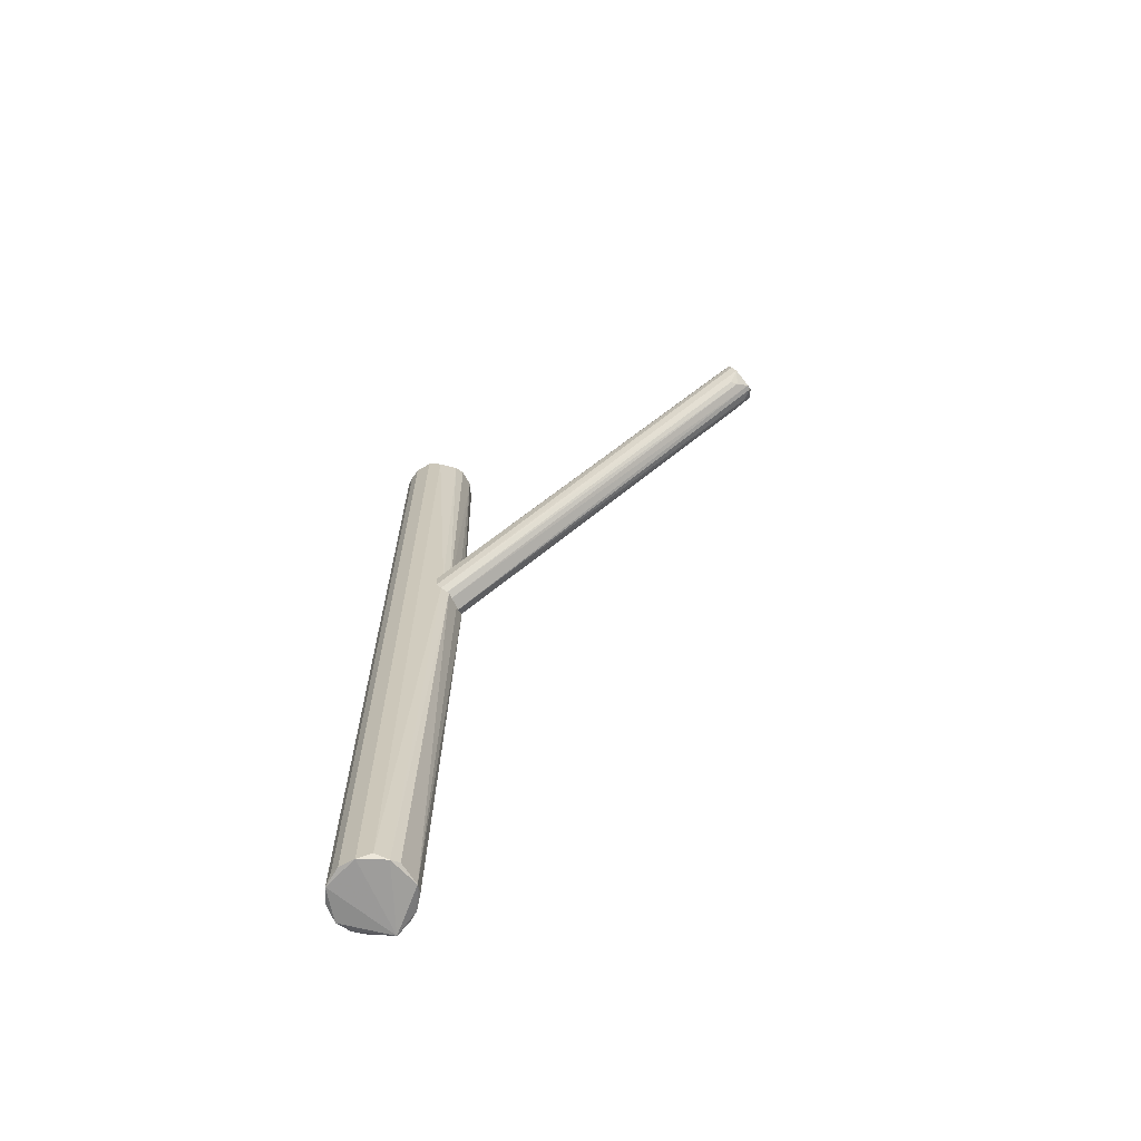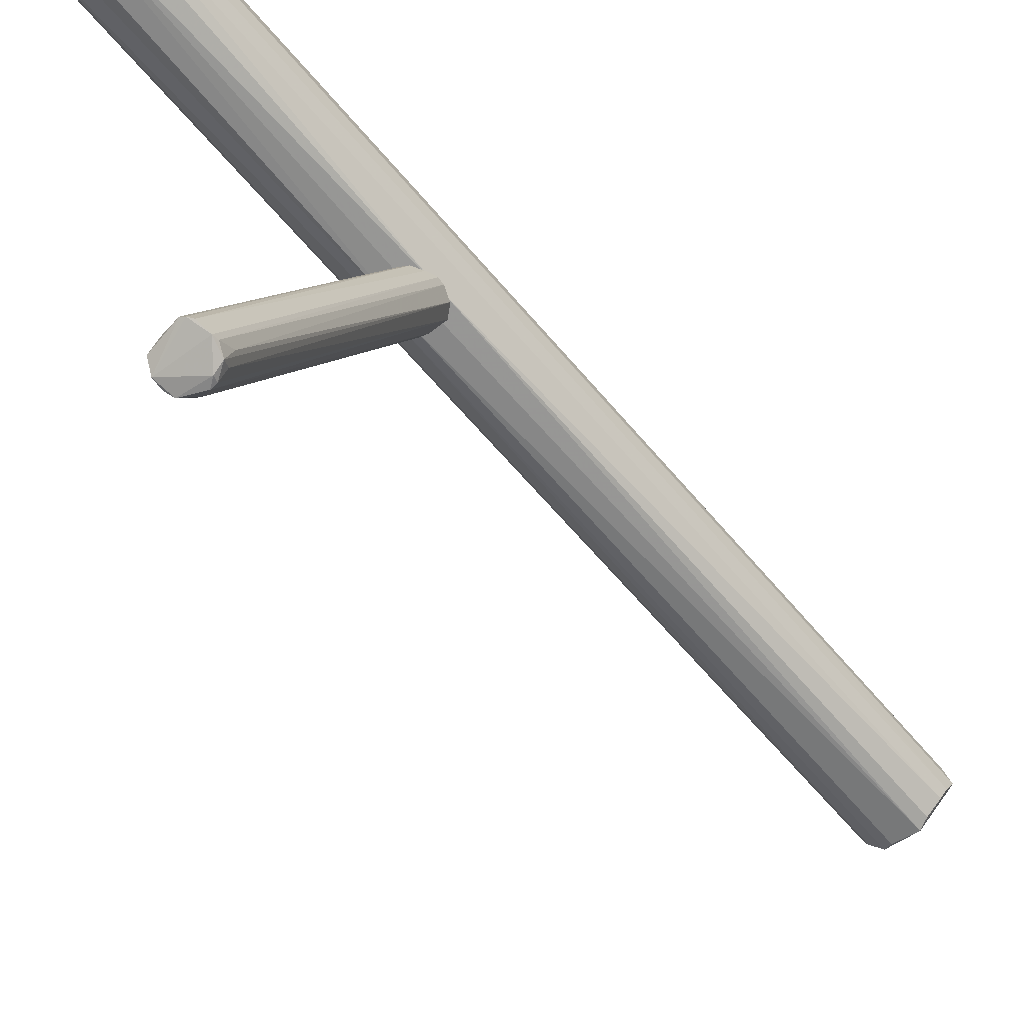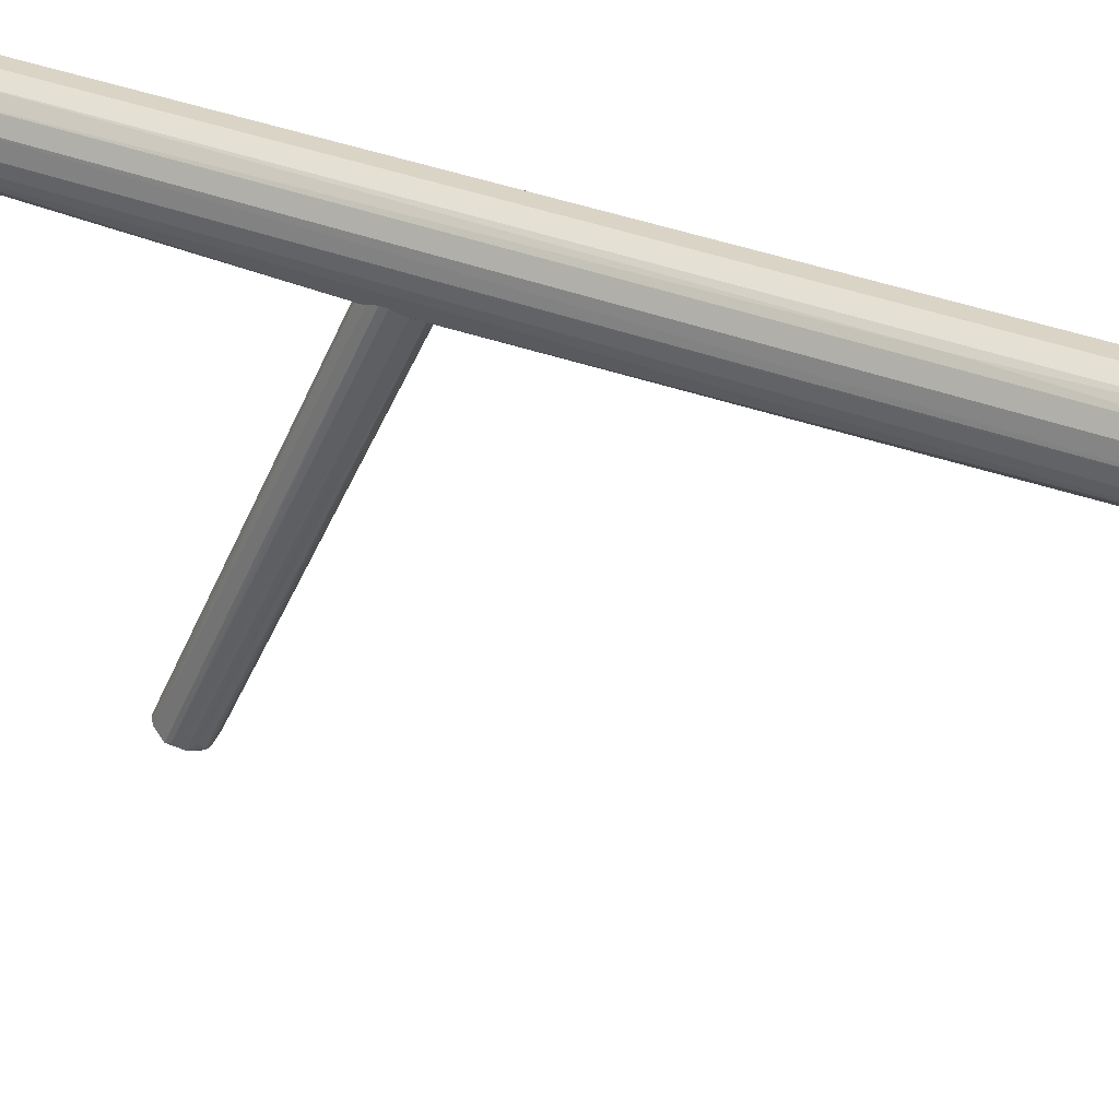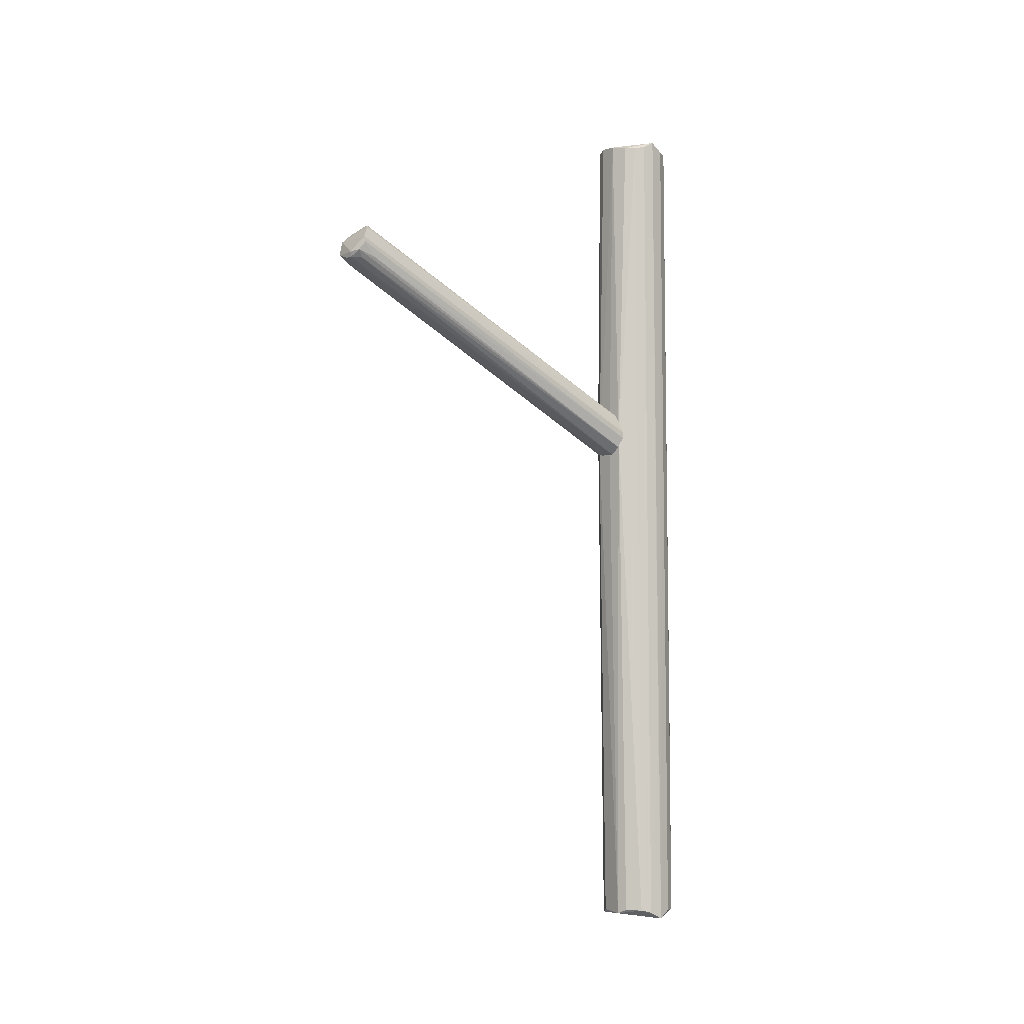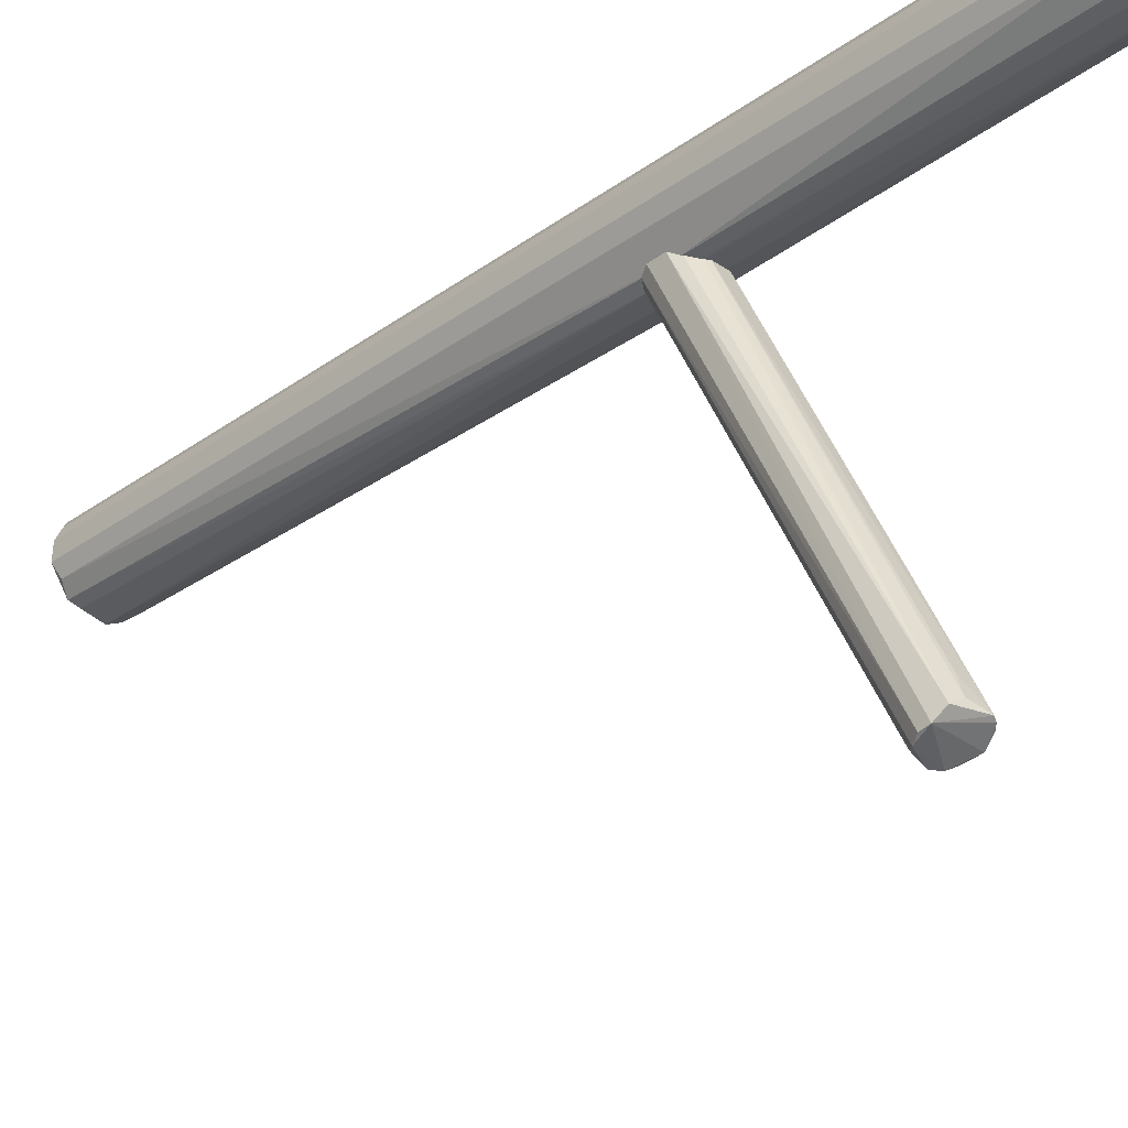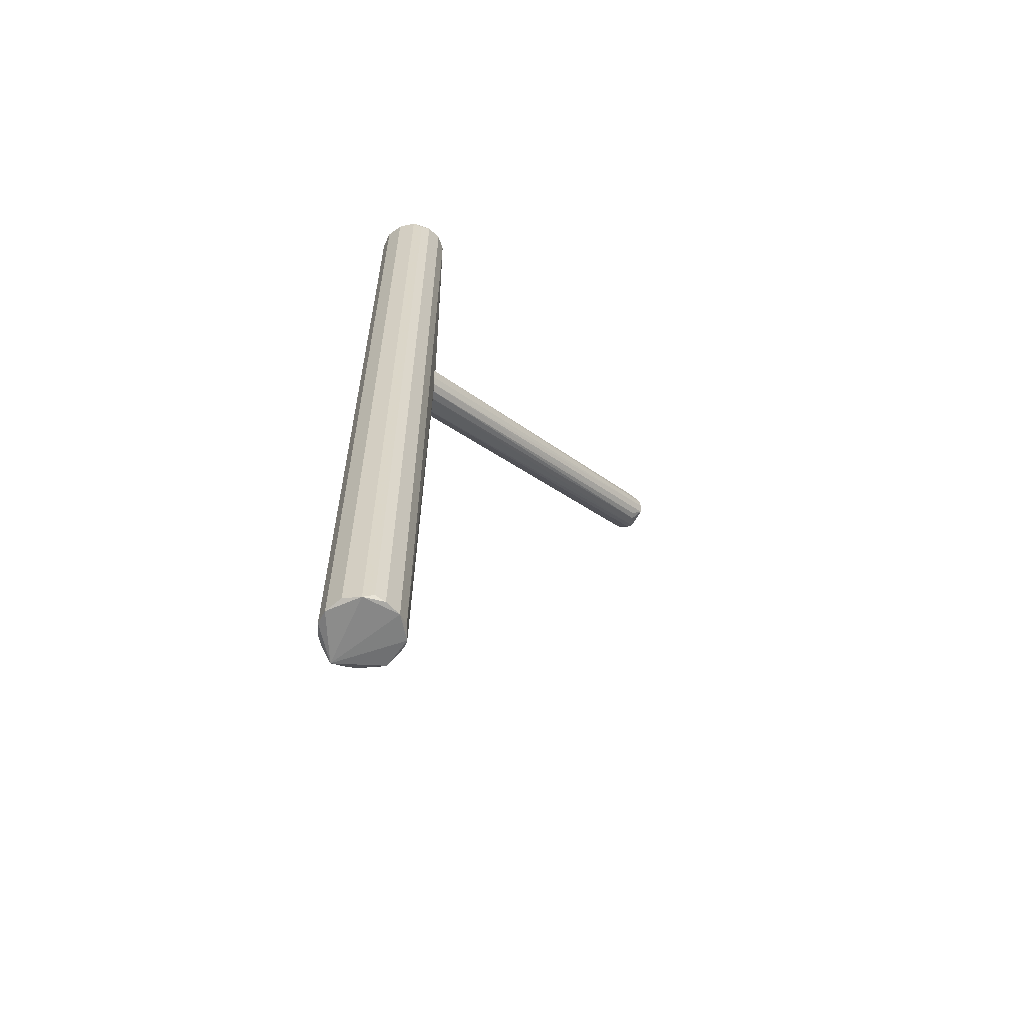
<metadata>
{"format":"obj","ext":"obj","renderer":"f3d","projection":"perspective","resolution":1024,"background":"white","views":[{"elev":-66.3,"azim":-60.0,"up":"+Z"},{"elev":-61.4,"azim":39.6,"up":"+Y"},{"elev":33.6,"azim":119.0,"up":"+Y"},{"elev":-6.8,"azim":51.4,"up":"+Z"},{"elev":-30.7,"azim":-44.1,"up":"+Y"},{"elev":-60.5,"azim":-136.1,"up":"+Z"}]}
</metadata>
<code>
o hull_0
v -0.01634 -0.003489 0.008431
v -0.01634 -0.003489 0.3948
v 0.0167 -0.000628 0.09201
v 0.0167 -0.000628 0.3963
v -0.003461 -0.01635 0.3946
v -0.009884 -0.01348 0.008791
v 0.008341 -0.01785 0.2434
v -0.01402 -0.009103 0.01081
v -0.01402 -0.009103 0.3924
v 0.01569 0.005748 0.3928
v 0.01569 0.005748 0.01037
v 0.002484 -0.01885 0.2363
v 0.01574 -0.005599 0.009713
v 0.01574 -0.005599 0.3935
v 0.01003 -0.01337 0.3928
v -0.01631 0.003655 0.008866
v -0.01631 0.003655 0.3943
v -0.005582 0.01575 0.3939
v -0.005582 0.01575 0.009328
v 0.003675 -0.0163 0.394
v 0.003675 -0.0163 0.009159
v 0.007876 -0.01474 0.01097
v 0.008644 0.0143 0.009641
v 0.008644 0.0143 0.3936
v -0.007699 -0.01483 0.3934
v -0.01207 0.01156 0.3952
v -0.01207 0.01156 0.008035
v -0.004701 -0.01913 0.2377
v 0.01672 8.9e-05 0.006686
v 0.01285 0.01069 0.01054
v 0.01285 0.01069 0.3927
v 0.00226 0.01656 0.008233
v 0.00226 0.01656 0.395
v 0.01073 0.01282 0.09971
v -0.01475 0.007866 0.01053
v -0.01475 0.007866 0.3927
v -0.007816 -0.01721 0.2477
v 0.01354 -0.009809 0.0108
v 0.01354 -0.009809 0.3924
v -0.006262 -0.0155 0.01031
f 4 13 3
f 29 1 27
f 32 29 27
f 33 32 18
f 1 29 6
f 29 21 6
f 21 29 38
f 30 31 10
f 33 18 26
f 18 27 26
f 1 17 16
f 27 1 16
f 32 27 19
f 18 32 19
f 27 18 19
f 32 33 23
f 29 32 23
f 30 29 23
f 29 10 4
f 10 31 4
f 33 26 4
f 4 26 2
f 17 1 2
f 1 9 2
f 9 25 2
f 26 17 2
f 7 38 39
f 38 14 39
f 14 4 39
f 23 33 24
f 33 4 24
f 4 31 24
f 28 25 37
f 25 9 37
f 6 28 37
f 6 37 8
f 9 1 8
f 1 6 8
f 37 9 8
f 17 26 36
f 26 27 36
f 16 17 36
f 29 30 11
f 10 29 11
f 30 10 11
f 21 28 40
f 28 6 40
f 6 21 40
f 14 38 13
f 38 29 13
f 4 14 13
f 7 21 22
f 38 7 22
f 21 38 22
f 25 28 5
f 28 20 5
f 20 4 5
f 4 2 5
f 2 25 5
f 21 7 12
f 28 21 12
f 7 20 12
f 20 28 12
f 27 16 35
f 36 27 35
f 16 36 35
f 20 7 15
f 4 20 15
f 7 39 15
f 39 4 15
f 31 30 34
f 30 23 34
f 23 24 34
f 24 31 34
f 29 4 3
f 13 29 3
o hull_1
v 0.009659 -0.01364 0.2443
v 0.003103 -0.1749 0.3101
v -0.001236 -0.1571 0.3207
v -0.005529 -0.01577 0.2341
v 0.006096 -0.1682 0.325
v 0.006096 -0.1712 0.3101
v 0.004601 -0.1674 0.3258
v -0.009415 -0.0138 0.2396
v -0.007367 -0.1742 0.3131
v -0.007367 -0.1682 0.3235
v -0.002723 -0.1652 0.3241
v 0.008047 -0.01465 0.2365
v 0.00956 -0.01371 0.2415
v 0.009089 -0.1719 0.319
v 0.009089 -0.1712 0.3168
v 0.008339 -0.166 0.3108
v -0.008864 -0.1719 0.3198
v -0.008864 -0.1727 0.316
v 0.000859 -0.1757 0.3101
v -0.009514 -0.01374 0.2464
v 0.007592 -0.1734 0.3131
v 0.007592 -0.1689 0.3235
v 0.003852 -0.1757 0.3123
v -0.00765 -0.01486 0.2499
v -0.00221 -0.01657 0.2336
v 0.004121 -0.0162 0.2544
v 0.006594 -0.01535 0.2525
v -0.002878 -0.1719 0.3086
v -0.004565 -0.01607 0.2536
v 0.004203 -0.01618 0.2334
v -0.003052 -0.01644 0.2548
v -0.005123 -0.1697 0.3086
v 0.008714 -0.01426 0.248
v -0.008059 -0.01465 0.236
f 47 43 51
f 54 41 62
f 59 65 70
f 74 52 70
f 66 71 47
f 71 66 67
f 66 47 67
f 58 60 48
f 74 58 48
f 52 74 48
f 60 41 48
f 60 58 57
f 50 60 57
f 47 50 57
f 52 61 46
f 70 52 46
f 58 74 49
f 74 72 49
f 57 58 49
f 52 48 53
f 48 41 53
f 60 50 64
f 67 60 64
f 72 74 44
f 70 65 44
f 74 70 44
f 65 59 68
f 59 49 68
f 49 72 68
f 44 65 68
f 72 44 68
f 61 52 56
f 52 53 56
f 41 60 73
f 62 41 73
f 67 62 73
f 60 67 73
f 59 70 42
f 46 61 42
f 70 46 42
f 50 71 69
f 71 67 69
f 64 50 69
f 67 64 69
f 41 54 55
f 54 61 55
f 53 41 55
f 61 56 55
f 56 53 55
f 61 54 63
f 54 57 63
f 49 59 63
f 57 49 63
f 59 42 63
f 42 61 63
f 47 71 43
f 54 62 45
f 62 67 45
f 67 47 45
f 57 54 45
f 47 57 45
f 71 50 51
f 50 47 51
f 43 71 51

</code>
